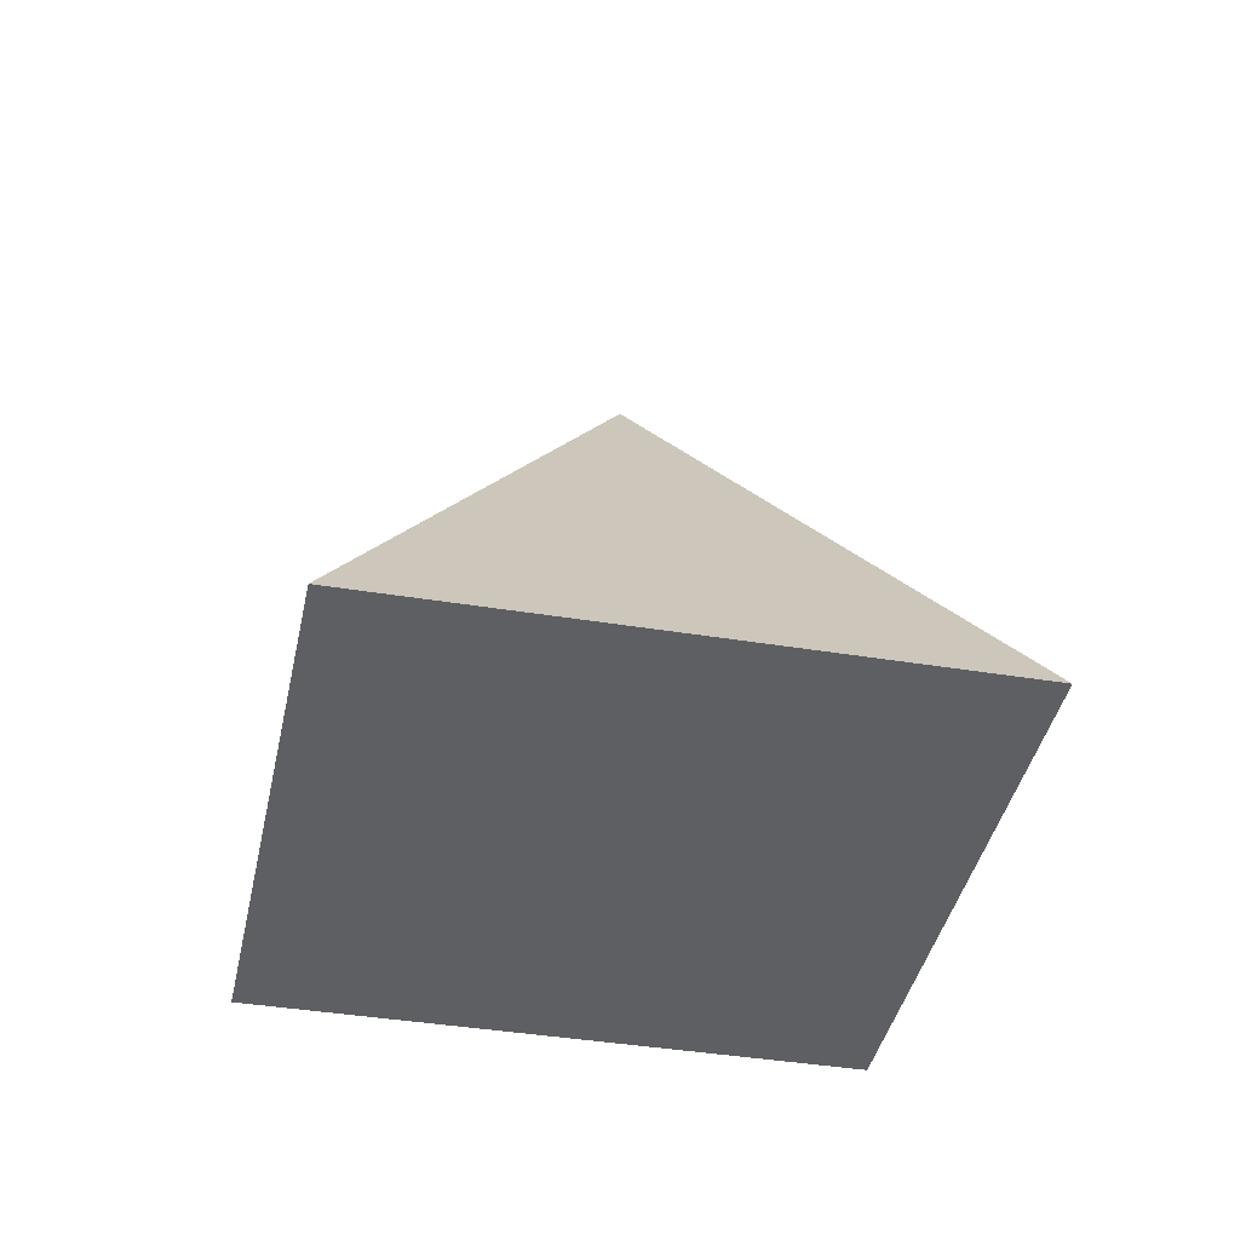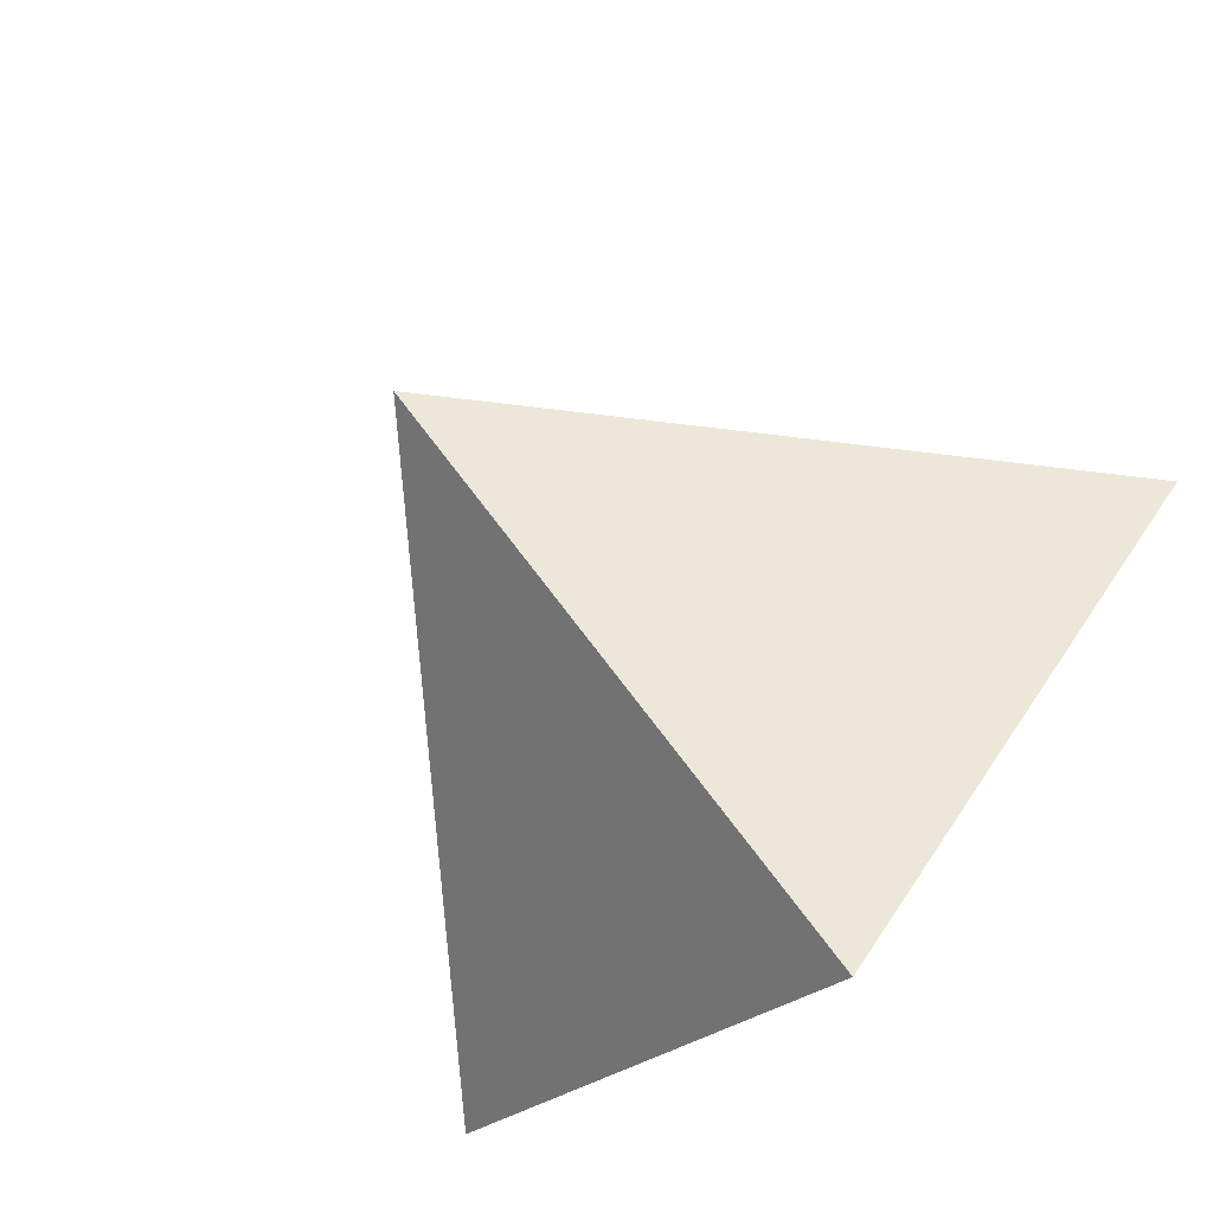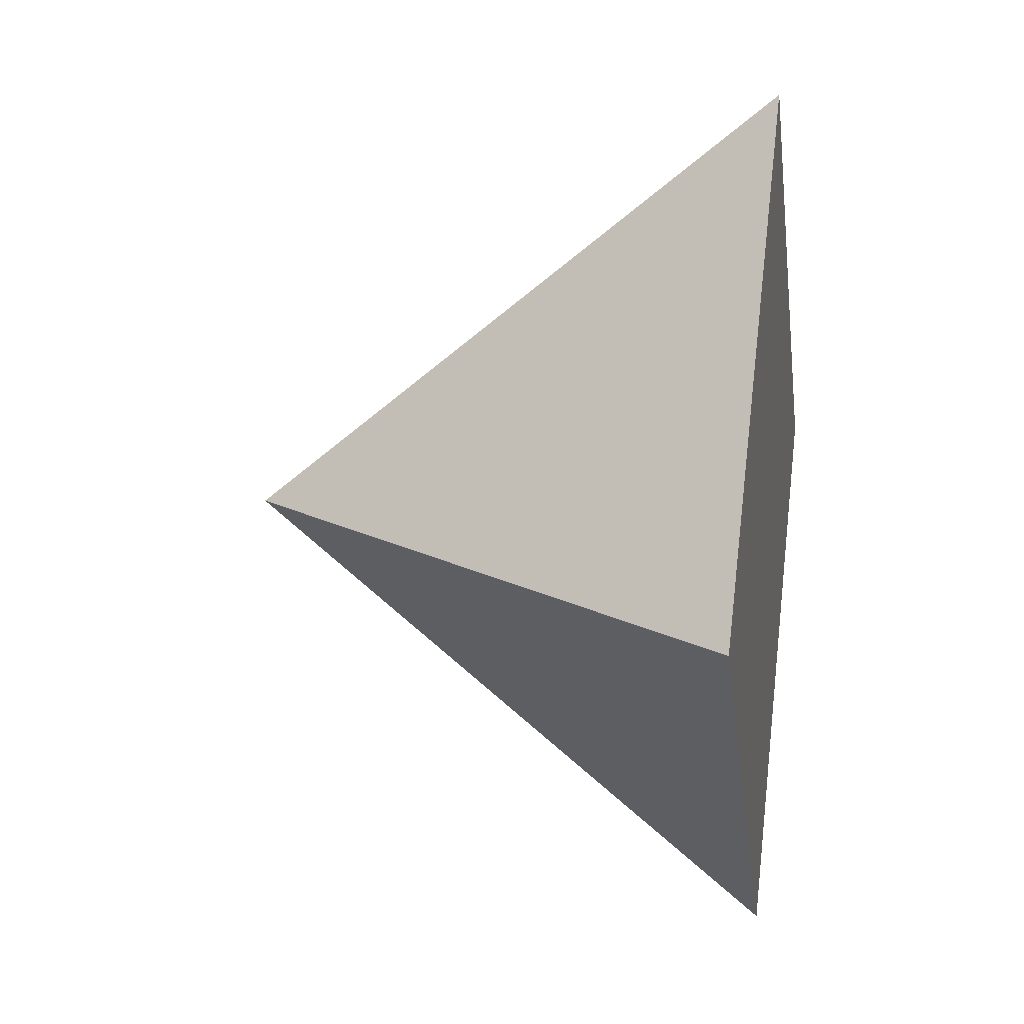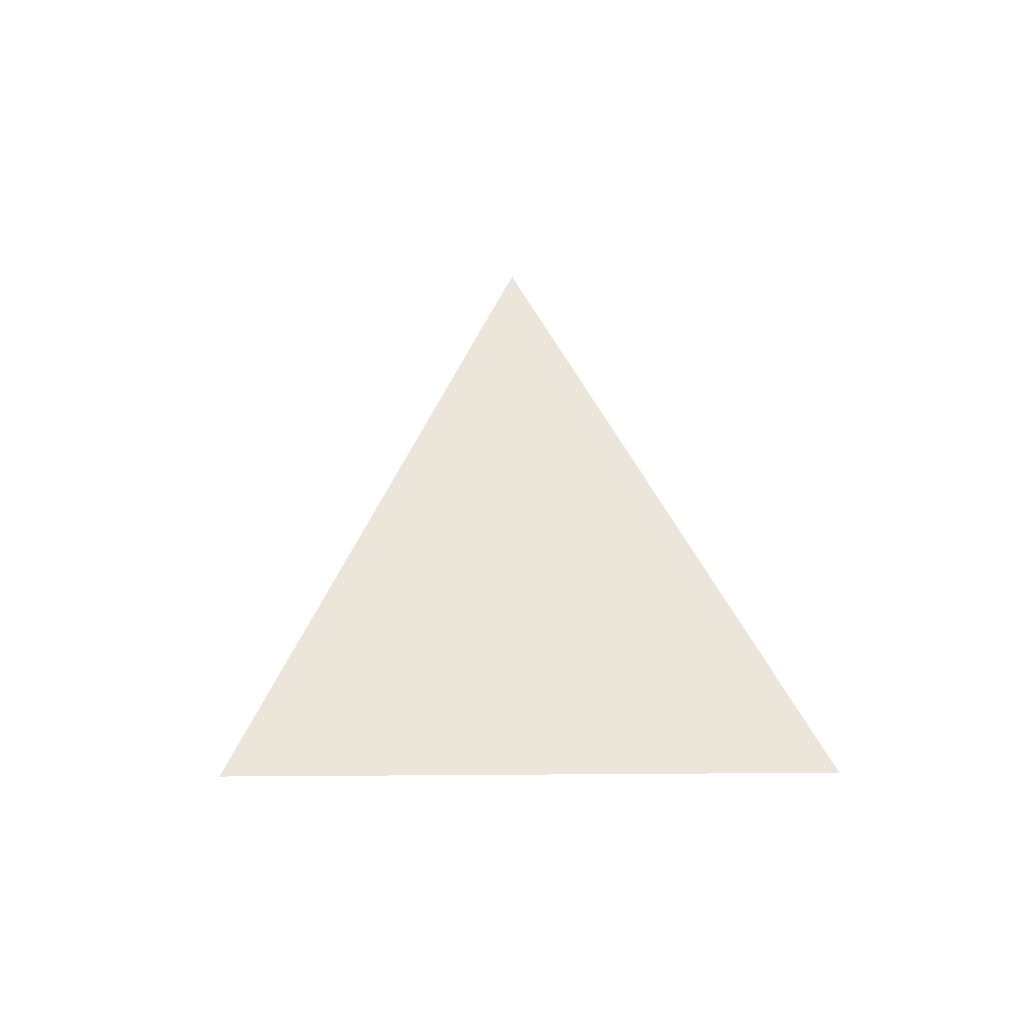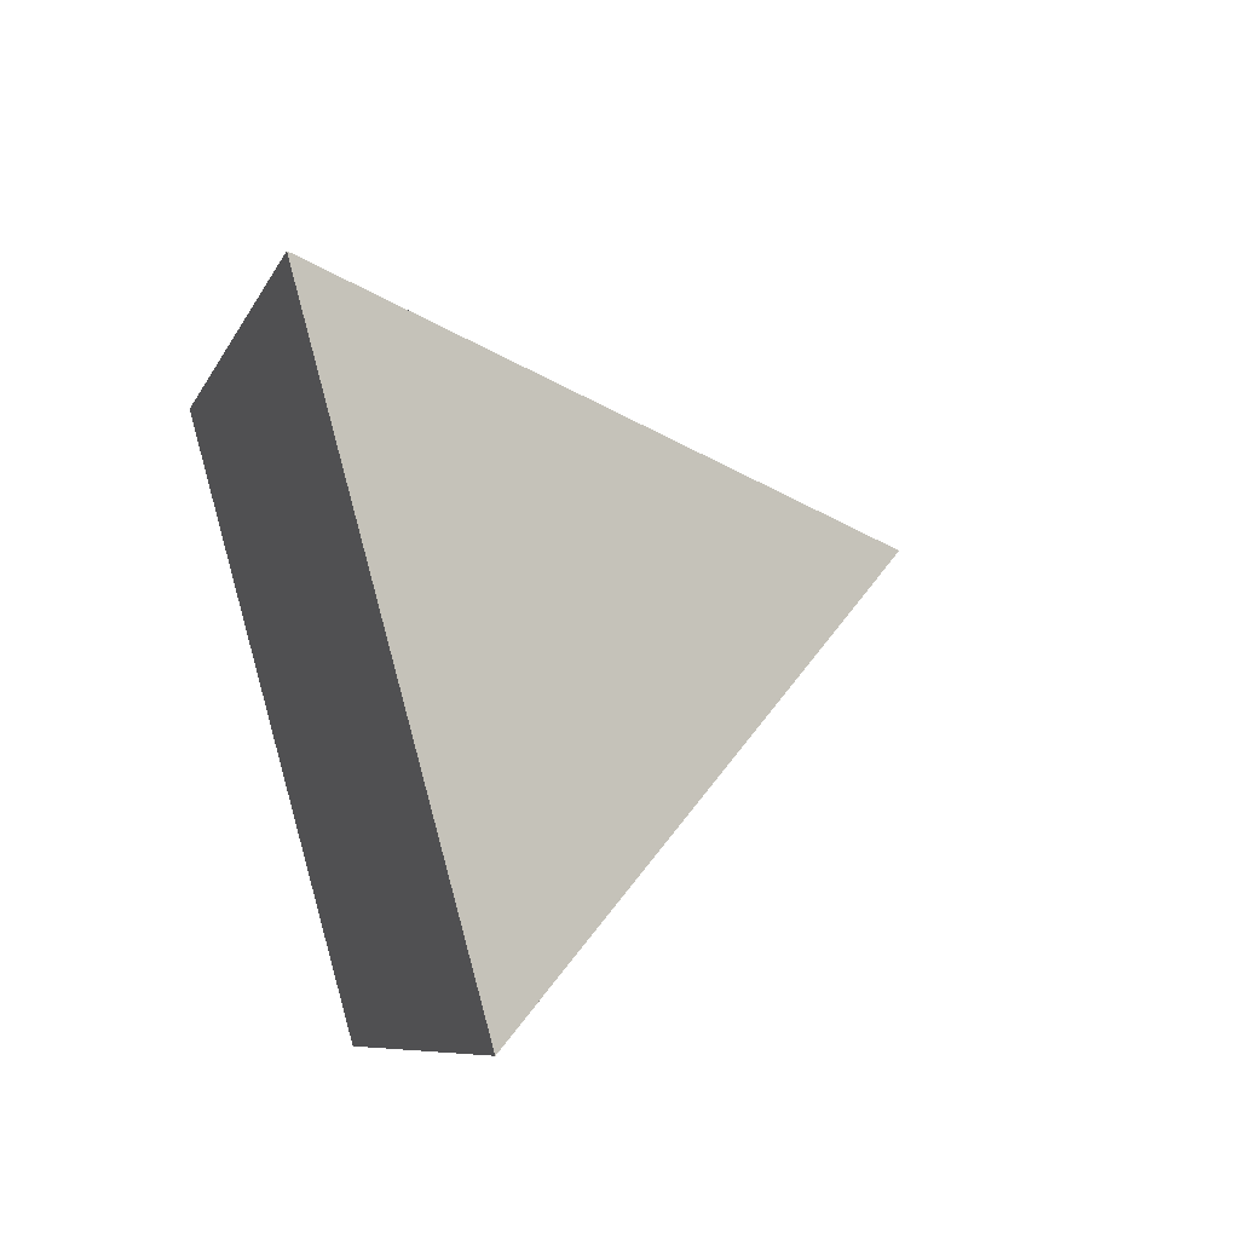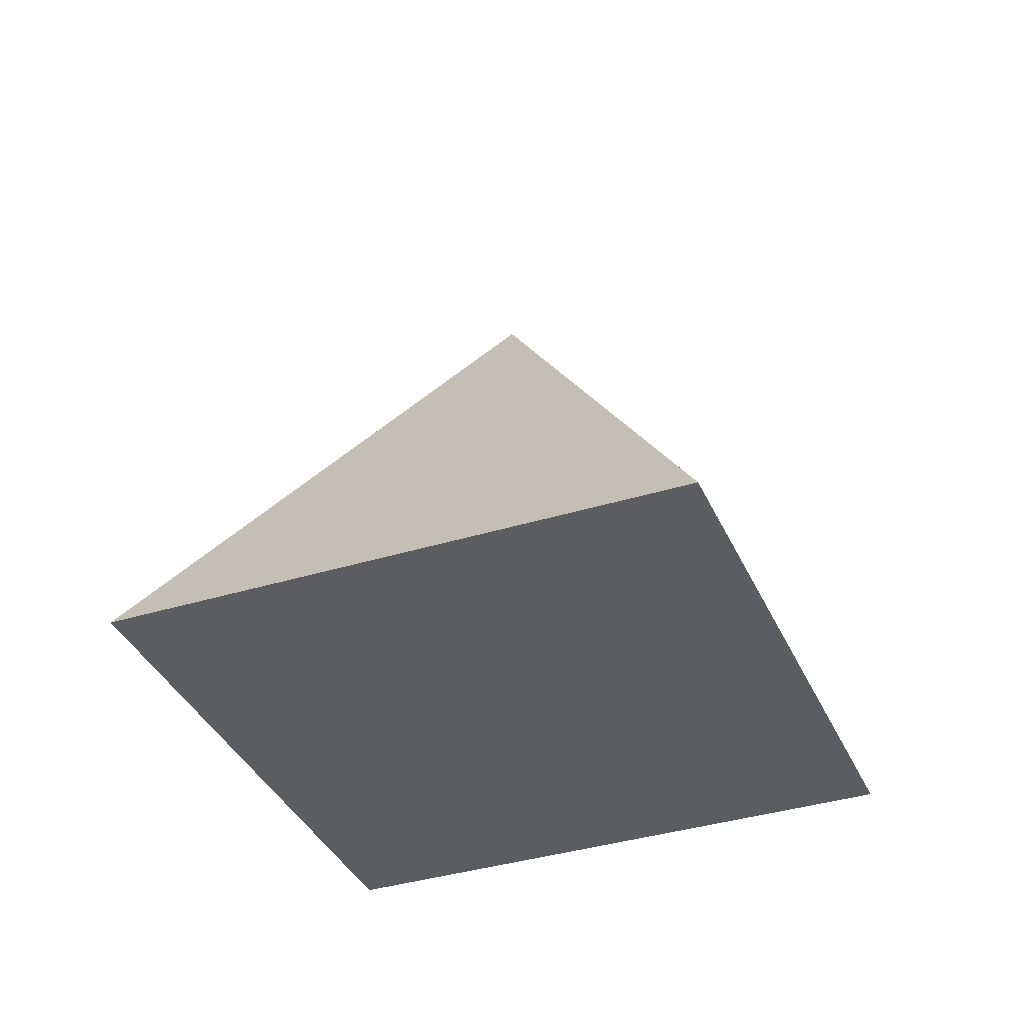
<metadata>
{"format":"obj","ext":"obj","renderer":"f3d","projection":"perspective","resolution":1024,"background":"white","views":[{"elev":-39.7,"azim":-146.6,"up":"+Y"},{"elev":-78.0,"azim":-136.0,"up":"+Z"},{"elev":15.1,"azim":-80.0,"up":"+Z"},{"elev":-1.0,"azim":-138.7,"up":"+Y"},{"elev":39.6,"azim":68.9,"up":"+Z"},{"elev":-36.8,"azim":156.9,"up":"+Y"}]}
</metadata>
<code>
o Cone
v 0 -1.413 -2.316
v 2.316 -1.413 0
v -0 -1.413 2.316
v -2.316 -1.413 -0
v 0 1.413 0
f 1 5 2
f 2 5 3
f 1 2 3 4
f 3 5 4
f 4 5 1

</code>
